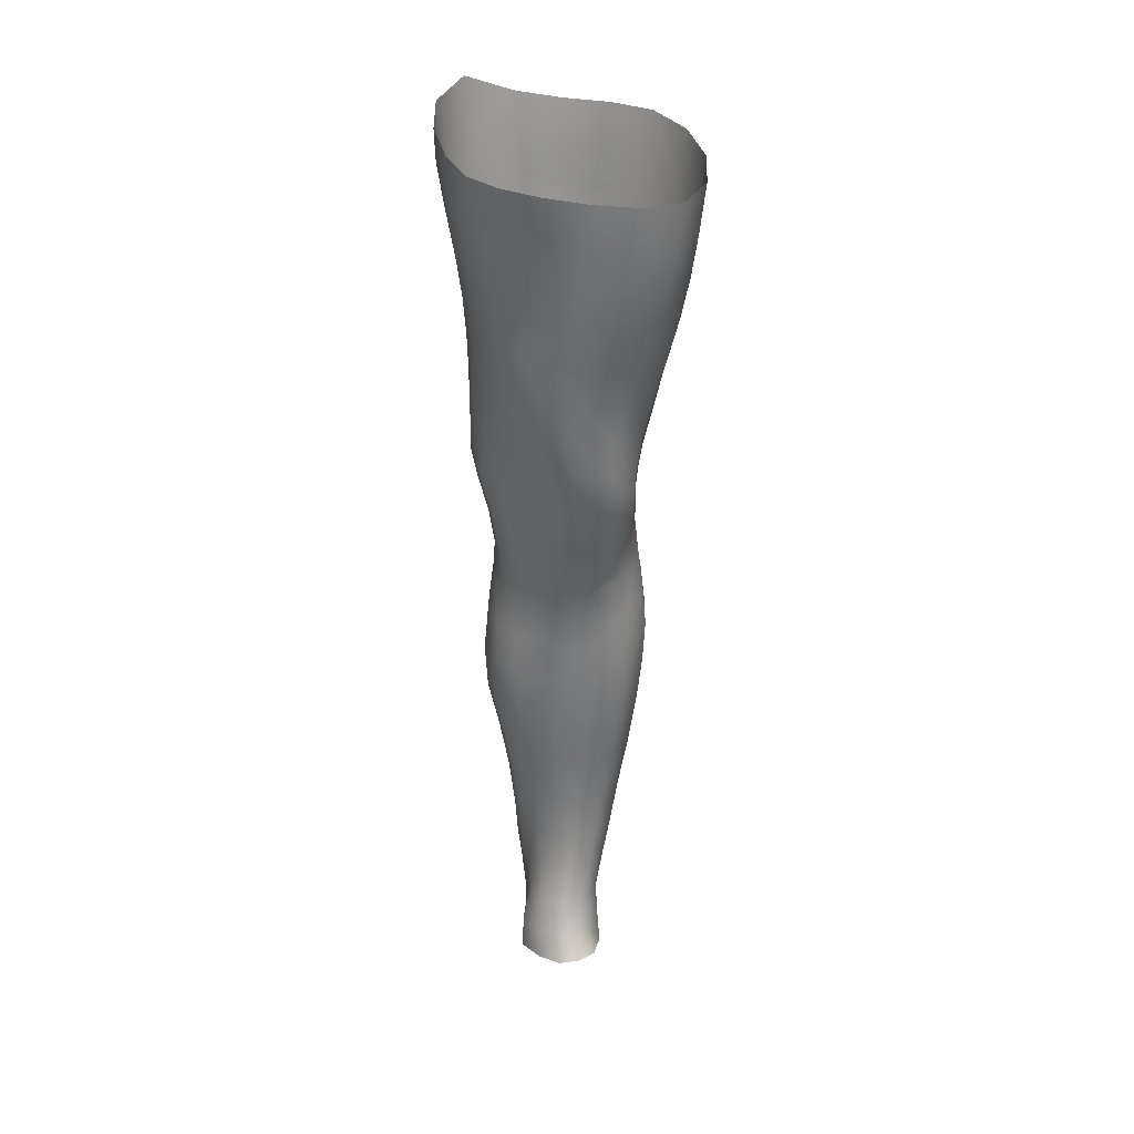
<metadata>
{"format":"obj","ext":"obj","renderer":"f3d","projection":"perspective","resolution":1024,"background":"white","views":[{"elev":24.5,"azim":-18.5,"up":"+Y"}]}
</metadata>
<code>
o SMPLX-mesh-male.001
v 0.1769 -0.5807 -0.003448
v 0.1758 -0.5909 0.03481
v 0.1423 -0.5712 -0.06325
v 0.1126 -0.5695 -0.07983
v 0.1623 -0.5997 0.0705
v 0.1365 -0.6052 0.09584
v 0.1041 -0.6043 0.1058
v 0.07791 -0.5632 -0.08572
v 0.03924 -0.5491 -0.07608
v 0.04643 -0.5883 -0.07562
v 0.08014 -0.5939 -0.08309
v 0.16 -0.6068 -0.03794
v 0.1652 -0.5735 -0.03771
v 0.1392 -0.6024 -0.0624
v 0.172 -0.6153 -0.004915
v 0.1725 -0.6256 0.03252
v 0.1334 -0.6382 0.09255
v 0.1008 -0.6359 0.1015
v 0.02118 -0.5943 0.06608
v 0.04316 -0.5976 0.08489
v 0.04132 -0.6232 0.07698
v 0.02057 -0.6171 0.05549
v 0.01123 -0.5593 -0.04784
v 0.000658 -0.5712 -0.01619
v 0.004405 -0.5965 -0.02635
v 0.01917 -0.5899 -0.05468
v 0.1222 -0.697 0.08222
v 0.08969 -0.6952 0.08882
v 0.09566 -0.6664 0.09568
v 0.1285 -0.6689 0.08787
v 0.009618 -0.6383 0.0204
v 0.02101 -0.6435 0.04481
v 0.02358 -0.6717 0.03465
v 0.01489 -0.6666 0.01004
v 0.01949 -0.6956 0.002568
v 0.02517 -0.7016 0.02779
v 0.02522 -0.7304 0.01922
v 0.02175 -0.724 -0.004801
v 0.1588 -0.6349 0.06743
v 0.1623 -0.6885 0.03082
v 0.149 -0.6953 0.06119
v 0.1545 -0.6664 0.06461
v 0.1677 -0.6587 0.03168
v 0.1122 -0.5991 -0.07812
v 0.006735 -0.612 0.03164
v 0.006071 -0.5906 0.0432
v 0.01971 -0.6589 -0.03998
v 0.03503 -0.6563 -0.06245
v 0.02684 -0.6242 -0.05939
v 0.01132 -0.6276 -0.03392
v 0.1375 -0.6625 -0.05981
v 0.1535 -0.6687 -0.03465
v 0.1568 -0.6389 -0.03609
v 0.1383 -0.6332 -0.06145
v 0.1622 -0.6783 -0.002709
v 0.1675 -0.6481 -0.003416
v 0.1503 -0.7446 0.02836
v 0.1345 -0.7504 0.05434
v 0.1421 -0.7232 0.05775
v 0.1564 -0.7167 0.02956
v 0.1516 -0.7345 -0.003129
v 0.1569 -0.7065 -0.002794
v 0.1507 -0.6967 -0.03365
v 0.1479 -0.7249 -0.03204
v 0.1339 -0.7177 -0.05387
v 0.1361 -0.6901 -0.05717
v 0.1148 -0.6863 -0.07363
v 0.1149 -0.7133 -0.06973
v 0.09036 -0.6841 -0.07983
v 0.06502 -0.6836 -0.07551
v 0.07038 -0.7107 -0.07291
v 0.09313 -0.7111 -0.07596
v 0.03318 -0.7154 -0.04781
v 0.04913 -0.7124 -0.06388
v 0.04272 -0.6851 -0.06349
v 0.02744 -0.6879 -0.04394
v 0.05514 -0.8232 -0.06021
v 0.07207 -0.8198 -0.06477
v 0.06595 -0.7922 -0.06438
v 0.04764 -0.7952 -0.0588
v 0.08874 -0.8177 -0.07044
v 0.1064 -0.8177 -0.06983
v 0.1014 -0.7907 -0.06799
v 0.08385 -0.7907 -0.06809
v 0.1322 -0.7979 -0.04572
v 0.1178 -0.7928 -0.06098
v 0.1228 -0.8198 -0.06268
v 0.1358 -0.8249 -0.04704
v 0.1477 -0.832 -0.02754
v 0.1466 -0.8052 -0.02777
v 0.144 -0.8396 -0.004549
v 0.1471 -0.8134 -0.005133
v 0.1337 -0.8217 0.02278
v 0.133 -0.8469 0.02283
v 0.03232 -0.839 -0.01608
v 0.03214 -0.8325 -0.03571
v 0.02518 -0.8053 -0.02945
v 0.02783 -0.8122 -0.009713
v 0.05406 -0.8223 0.02989
v 0.07036 -0.8254 0.054
v 0.06963 -0.8511 0.04374
v 0.05532 -0.8482 0.0203
v 0.1481 -0.7609 -0.003776
v 0.144 -0.771 0.02629
v 0.1317 -0.7447 -0.05026
v 0.1457 -0.752 -0.03008
v 0.03787 -0.7418 -0.05174
v 0.05481 -0.7387 -0.06438
v 0.02497 -0.7582 0.009772
v 0.02216 -0.7515 -0.01276
v 0.1027 -0.7776 0.06772
v 0.1273 -0.7762 0.05183
v 0.1234 -0.8019 0.05065
v 0.09941 -0.8033 0.06607
v 0.1471 -0.7878 -0.004719
v 0.1454 -0.7784 -0.02883
v 0.1308 -0.7713 -0.04713
v 0.1158 -0.7664 -0.06252
v 0.09802 -0.7643 -0.06899
v 0.07973 -0.764 -0.06824
v 0.06048 -0.7653 -0.06448
v 0.04235 -0.7682 -0.05537
v 0.02304 -0.7784 -0.02138
v 0.02616 -0.7853 -0.00062
v 0.09567 -0.8281 0.06258
v 0.1225 -0.8271 0.0497
v 0.1209 -0.8508 0.04482
v 0.09353 -0.8516 0.05366
v 0.09344 -0.8723 0.04188
v 0.0735 -0.871 0.03124
v 0.09402 -0.8457 -0.07474
v 0.1119 -0.8459 -0.07285
v 0.1278 -0.8481 -0.06473
v 0.1484 -0.8583 -0.02907
v 0.1426 -0.8663 -0.002111
v 0.1298 -0.8723 0.02166
v 0.1155 -0.8719 0.03786
v 0.0462 -0.8882 -0.04383
v 0.04058 -0.8598 -0.03942
v 0.03963 -0.8648 -0.02139
v 0.04603 -0.8925 -0.0253
v 0.06484 -0.8809 -0.07081
v 0.08069 -0.8774 -0.08069
v 0.07718 -0.8478 -0.06978
v 0.06228 -0.8515 -0.06067
v 0.09948 -0.8755 -0.08384
v 0.1181 -0.8754 -0.07993
v 0.1353 -0.8767 -0.0707
v 0.1414 -0.852 -0.05027
v 0.1482 -0.8801 -0.05389
v 0.1507 -0.8866 -0.02917
v 0.1442 -0.8944 0.003172
v 0.1262 -0.9301 0.02135
v 0.1229 -0.9009 0.02404
v 0.148 -0.9235 0.002955
v 0.101 -1.028 0.01014
v 0.126 -1.026 0.01076
v 0.122 -1.061 0.004073
v 0.1001 -1.063 0.003696
v 0.04761 -0.9214 -0.0292
v 0.04646 -0.9186 -0.05007
v 0.06453 -0.9121 -0.08056
v 0.08283 -0.9088 -0.09016
v 0.1625 -0.9474 -0.0321
v 0.1576 -0.9162 -0.02858
v 0.1555 -0.9099 -0.05639
v 0.1599 -0.9421 -0.06067
v 0.04459 -1.02 -0.04014
v 0.0441 -1.018 -0.06177
v 0.04146 -0.9842 -0.05997
v 0.04196 -0.9862 -0.03641
v 0.06286 -0.9451 -0.0879
v 0.0621 -0.9792 -0.09241
v 0.08147 -0.9759 -0.1019
v 0.08186 -0.9418 -0.09785
v 0.1585 -1.017 -0.03751
v 0.1629 -0.9813 -0.03518
v 0.1608 -0.9768 -0.06352
v 0.1569 -1.014 -0.06408
v 0.152 -0.954 -0.001013
v 0.1517 -0.9867 -0.005285
v 0.1289 -0.9923 0.01506
v 0.1275 -0.9598 0.01948
v 0.1015 -0.9936 0.01543
v 0.0999 -0.9615 0.01871
v 0.05979 -1.092 -0.05933
v 0.0526 -1.054 -0.06064
v 0.05188 -1.057 -0.04093
v 0.05939 -1.095 -0.04215
v 0.0844 -1.012 -0.1004
v 0.06488 -1.014 -0.09245
v 0.07107 -1.051 -0.08706
v 0.08756 -1.049 -0.09454
v 0.1456 -1.095 -0.04009
v 0.1523 -1.055 -0.03904
v 0.1505 -1.053 -0.06301
v 0.1431 -1.092 -0.06198
v 0.1188 -1.099 -0.003388
v 0.1436 -1.058 -0.01185
v 0.1377 -1.097 -0.01748
v 0.1143 -1.137 -0.006969
v 0.0972 -1.138 -0.006448
v 0.09869 -1.1 -0.002869
v 0.06532 -1.132 -0.04232
v 0.06417 -1.129 -0.05815
v 0.08761 -1.125 -0.08641
v 0.08874 -1.088 -0.08952
v 0.07421 -1.089 -0.08214
v 0.07461 -1.126 -0.07913
v 0.1224 -1.089 -0.08637
v 0.1056 -1.088 -0.09093
v 0.1036 -1.125 -0.08761
v 0.1191 -1.127 -0.08255
v 0.1359 -1.129 -0.06025
v 0.1351 -1.091 -0.07686
v 0.1291 -1.128 -0.07329
v 0.1385 -1.131 -0.03989
v 0.1316 -1.134 -0.01906
v 0.04023 -0.6511 0.06912
v 0.03904 -0.6805 0.06008
v 0.03583 -0.7384 0.04345
v 0.03799 -0.7099 0.05248
v 0.03581 -0.7657 0.03254
v 0.03688 -0.7925 0.02087
v 0.0381 -0.8187 0.009629
v 0.0412 -0.8443 0.0015
v 0.04712 -0.8697 -0.003276
v 0.05361 -0.8967 -0.005406
v 0.05528 -0.955 -0.0124
v 0.0442 -0.9531 -0.03258
v 0.0572 -0.9244 -0.009574
v 0.05556 -1.023 -0.01731
v 0.05372 -0.988 -0.01453
v 0.06077 -1.06 -0.0209
v 0.06714 -1.099 -0.02523
v 0.07276 -1.135 -0.02673
v 0.138 -0.7959 0.02414
v 0.1151 -0.74 -0.06546
v 0.09572 -0.7378 -0.0717
v 0.07514 -0.7373 -0.07015
v 0.0521 -0.7723 0.0553
v 0.07463 -0.776 0.06897
v 0.07181 -0.8012 0.06188
v 0.04981 -0.7987 0.04485
v 0.09721 -0.9343 0.02092
v 0.07621 -0.9586 0.003797
v 0.07495 -0.9296 0.008091
v 0.09639 -0.9103 0.02658
v 0.125 -0.9055 -0.08812
v 0.1429 -0.9065 -0.07665
v 0.1284 -0.9377 -0.09587
v 0.104 -0.9063 -0.09253
v 0.1054 -0.939 -0.1008
v 0.0578 -0.7182 0.07222
v 0.08413 -0.7228 0.08122
v 0.07956 -0.7497 0.07404
v 0.05431 -0.7454 0.06349
v 0.000251 -0.5829 0.0153
v 0.06846 -0.6301 0.09454
v 0.07164 -0.6007 0.1006
v 0.06494 -0.6599 0.08744
v 0.06146 -0.6892 0.08
v 0.06062 -0.8718 0.01379
v 0.07136 -0.9001 0.01481
v 0.07702 -0.9912 0.000418
v 0.0782 -1.026 -0.003449
v 0.0799 -1.062 -0.008041
v 0.08167 -1.1 -0.01246
v 0.08359 -1.137 -0.01434
v 0.002021 -0.6048 0.003691
v 0.007017 -0.6329 -0.006208
v 0.01373 -0.6623 -0.01484
v 0.05926 -0.6552 -0.07733
v 0.08708 -0.6562 -0.08245
v 0.08356 -0.6263 -0.0832
v 0.05288 -0.6237 -0.07701
v 0.1144 -0.6587 -0.0765
v 0.1133 -0.6296 -0.07782
v 0.1084 -0.7509 0.07033
v 0.1053 -0.9736 -0.1045
v 0.1271 -1.01 -0.09695
v 0.1287 -0.9726 -0.09947
v 0.106 -1.011 -0.1021
v 0.1482 -0.9737 -0.08524
v 0.1471 -0.9387 -0.08242
v 0.1482 -1.021 -0.007903
v 0.1066 -1.049 -0.0962
v 0.1252 -1.05 -0.09103
v 0.141 -1.051 -0.07994
v 0.1455 -1.011 -0.08355
v 0.01944 -0.6914 -0.02136
v 0.02337 -0.7193 -0.02758
v 0.02613 -0.7461 -0.03391
v 0.02881 -0.7728 -0.04038
v 0.03289 -0.7997 -0.04673
v 0.04065 -0.827 -0.05106
v 0.04934 -0.8551 -0.05232
v 0.05277 -0.8843 -0.05874
v 0.04337 -0.9508 -0.05557
v 0.04961 -0.9482 -0.07351
v 0.05188 -0.9153 -0.06697
v 0.04844 -0.9821 -0.07806
v 0.05136 -1.016 -0.07887
v 0.05932 -1.052 -0.07536
v 0.06761 -1.127 -0.0698
v 0.06525 -1.09 -0.07197
v 0.1153 -0.7241 0.0758
v 0.07049 -1.164 -0.03988
v 0.06987 -1.193 -0.03533
v 0.07122 -1.192 -0.05115
v 0.06881 -1.162 -0.05553
v 0.0855 -1.158 -0.08439
v 0.07373 -1.16 -0.0766
v 0.1007 -1.158 -0.08589
v 0.09752 -1.188 -0.08529
v 0.109 -1.189 -0.07757
v 0.1143 -1.159 -0.08015
v 0.1235 -1.16 -0.07057
v 0.1253 -1.191 -0.03838
v 0.1311 -1.163 -0.03873
v 0.1296 -1.161 -0.05855
v 0.125 -1.19 -0.05724
v 0.1247 -1.166 -0.01818
v 0.1196 -1.193 -0.0182
v 0.1095 -1.169 -0.007249
v 0.0754 -1.167 -0.02399
v 0.07296 -1.195 -0.01806
v 0.0837 -1.188 -0.08433
v 0.0743 -1.19 -0.07425
v 0.06878 -1.161 -0.06656
v 0.0729 -1.191 -0.06249
v 0.06834 -1.221 -0.04673
v 0.06113 -1.222 -0.02964
v 0.08187 -1.218 -0.08458
v 0.07671 -1.22 -0.07084
v 0.1035 -1.218 -0.07498
v 0.09419 -1.218 -0.08664
v 0.1245 -1.219 -0.05667
v 0.1181 -1.19 -0.06817
v 0.1149 -1.219 -0.06606
v 0.1254 -1.219 -0.03821
v 0.1197 -1.22 -0.01431
v 0.06699 -1.221 -0.01058
v 0.07301 -1.221 -0.059
v 0.08363 -1.169 -0.01175
v 0.08169 -1.196 -0.006193
v 0.09507 -1.17 -0.005911
v 0.1065 -1.195 -0.005336
v 0.09358 -1.196 -0.001766
v 0.07863 -1.221 0.002883
v 0.1058 -1.221 0.000458
v 0.09207 -1.22 0.006446
v 0.1259 -1.24 -0.05912
v 0.1294 -1.241 -0.04085
v 0.1128 -1.24 -0.06858
v 0.0936 -1.24 -0.0902
v 0.1027 -1.24 -0.07902
v 0.07729 -1.24 0.01358
v 0.06664 -1.243 -0.004678
v 0.09251 -1.237 0.01911
v 0.1085 -1.239 0.01077
v 0.05942 -1.244 -0.02617
v 0.06553 -1.244 -0.04442
v 0.07076 -1.243 -0.05681
v 0.08038 -1.241 -0.08455
v 0.07625 -1.242 -0.06855
v 0.1206 -1.242 -0.01126
v 0.09513 -0.8898 0.03202
v 0.08083 -0.8862 0.02576
v 0.1111 -0.8884 0.0332
f 8 10 9
f 17 7 18
f 27 29 28
f 31 33 32
f 35 37 36
f 6 39 5
f 40 42 41
f 51 53 52
f 22 46 45
f 55 43 40
f 62 64 63
f 73 75 74
f 69 71 70
f 77 79 78
f 95 97 96
f 85 87 86
f 89 92 91
f 64 105 65
f 116 85 117
f 82 131 81
f 134 150 149
f 119 84 120
f 180 182 181
f 194 196 195
f 218 198 201
f 142 144 143
f 210 212 211
f 37 223 221
f 183 184 182
f 189 205 204
f 111 113 112
f 168 170 169
f 133 147 132
f 124 225 224
f 156 158 157
f 220 32 33
f 214 215 197
f 221 36 37
f 109 38 110
f 91 134 89
f 225 95 226
f 13 15 12
f 80 121 79
f 99 101 100
f 143 162 142
f 229 160 230
f 189 234 188
f 145 78 144
f 190 192 191
f 226 140 227
f 165 180 164
f 232 171 168
f 241 243 242
f 251 252 249
f 93 113 126
f 105 118 238
f 254 256 255
f 124 110 123
f 9 26 23
f 221 241 257
f 102 227 263
f 264 231 247
f 24 270 258
f 273 275 274
f 274 278 277
f 70 74 75
f 111 256 242
f 244 100 243
f 61 106 64
f 107 74 108
f 72 240 71
f 79 120 84
f 185 265 184
f 211 288 210
f 268 202 203
f 195 200 194
f 104 115 103
f 292 110 38
f 294 107 122
f 294 97 123
f 297 96 296
f 191 304 303
f 57 59 58
f 280 175 253
f 81 144 78
f 88 90 89
f 203 267 268
f 197 217 214
f 235 204 236
f 94 135 91
f 281 289 288
f 116 103 115
f 239 68 238
f 50 272 271
f 299 301 300
f 206 211 212
f 145 298 297
f 66 68 67
f 1 16 15
f 149 89 134
f 286 177 181
f 80 296 295
f 76 292 291
f 240 121 108
f 251 284 282
f 106 117 105
f 227 141 228
f 30 18 29
f 54 12 53
f 31 270 271
f 276 11 275
f 222 262 220
f 53 15 56
f 56 16 43
f 275 44 278
f 55 63 52
f 104 58 112
f 274 70 273
f 259 219 261
f 219 22 32
f 182 286 181
f 282 253 251
f 179 284 178
f 164 181 177
f 173 303 302
f 161 230 160
f 162 175 172
f 166 151 165
f 183 155 153
f 185 153 245
f 248 247 245
f 252 147 249
f 262 255 28
f 193 283 287
f 34 36 33
f 161 298 301
f 232 188 234
f 23 25 24
f 308 310 309
f 312 209 206
f 314 316 315
f 329 330 313
f 323 319 320
f 323 201 325
f 332 309 310
f 336 315 316
f 310 344 332
f 176 199 195
f 281 280 282
f 197 289 196
f 146 163 143
f 235 267 234
f 165 152 155
f 267 156 266
f 341 322 319
f 193 208 192
f 43 39 42
f 247 229 246
f 327 345 326
f 202 345 347
f 347 348 325
f 311 204 205
f 214 320 321
f 308 236 204
f 218 320 217
f 314 206 212
f 346 343 350
f 213 318 317
f 353 340 338
f 352 358 360
f 184 157 182
f 184 266 156
f 324 325 348
f 83 118 86
f 138 140 139
f 87 132 82
f 115 90 116
f 132 146 131
f 206 208 207
f 135 151 134
f 172 174 173
f 186 188 187
f 138 160 141
f 153 152 154
f 176 178 177
f 224 99 244
f 266 234 267
f 233 230 171
f 102 225 226
f 92 237 93
f 362 343 333
f 363 333 332
f 356 334 337
f 342 354 341
f 351 367 342
f 129 369 368
f 102 130 101
f 313 328 329
f 260 18 7
f 28 261 262
f 248 370 368
f 369 248 368
f 279 255 256
f 351 349 352
f 307 28 255
f 257 242 256
f 265 232 266
f 273 75 48
f 174 191 173
f 27 59 41
f 32 45 31
f 112 237 104
f 17 42 39
f 126 94 93
f 114 126 113
f 30 41 42
f 137 128 129
f 60 41 59
f 88 133 87
f 285 178 284
f 45 258 270
f 138 297 298
f 208 305 306
f 215 213 210
f 162 300 301
f 119 238 118
f 263 369 130
f 172 302 300
f 34 271 272
f 290 196 289
f 170 300 302
f 280 190 174
f 54 277 278
f 187 303 304
f 29 259 261
f 96 295 296
f 35 272 291
f 340 316 339
f 339 317 318
f 123 293 294
f 370 136 137
f 72 67 68
f 305 313 330
f 207 287 211
f 16 5 39
f 331 311 330
f 331 335 344
f 215 288 289
f 14 278 44
f 160 228 141
f 355 336 340
f 259 20 21
f 47 49 48
f 125 127 126
f 248 153 154
f 142 301 298
f 290 282 284
f 123 98 124
f 245 246 185
f 25 271 270
f 242 114 111
f 131 143 144
f 81 83 82
f 129 101 130
f 128 100 101
f 93 91 92
f 198 199 158
f 194 218 217
f 122 295 294
f 65 238 68
f 261 220 262
f 136 152 135
f 201 203 202
f 244 223 224
f 268 236 269
f 58 307 279
f 57 103 61
f 186 305 205
f 61 60 57
f 11 4 44
f 164 166 165
f 150 250 148
f 250 167 285
f 179 195 196
f 246 233 265
f 287 281 288
f 159 198 158
f 192 306 304
f 48 76 47
f 50 26 49
f 109 224 223
f 51 67 277
f 52 66 51
f 349 350 352
f 361 352 360
f 171 299 170
f 188 169 187
f 319 321 320
f 312 315 328
f 334 329 328
f 324 341 319
f 40 62 55
f 47 291 272
f 348 342 324
f 167 177 178
f 317 212 213
f 337 357 356
f 205 330 311
f 338 339 322
f 326 269 236
f 350 359 358
f 49 10 276
f 326 309 327
f 333 327 309
f 337 328 315
f 220 36 222
f 325 202 347
f 322 318 321
f 347 346 349
f 129 370 137
f 52 56 55
f 253 163 252
f 344 366 364
f 186 304 306
f 38 291 292
f 285 249 250
f 169 302 303
f 199 157 158
f 82 86 87
f 338 354 353
f 48 276 273
f 297 77 145
f 73 293 292
f 125 243 100
f 14 4 3
f 222 257 254
f 263 228 264
f 149 148 133
f 69 277 67
f 86 117 85
f 112 279 111
f 216 321 318
f 148 249 147
f 332 364 363
f 365 335 334
f 71 108 74
f 95 139 140
f 120 239 119
f 84 78 79
f 136 127 137
f 65 63 64
f 108 122 107
f 12 3 13
f 19 21 20
f 8 11 10
f 17 6 7
f 27 30 29
f 31 34 33
f 35 38 37
f 6 17 39
f 40 43 42
f 51 54 53
f 22 19 46
f 55 56 43
f 62 61 64
f 73 76 75
f 69 72 71
f 77 80 79
f 95 98 97
f 85 88 87
f 89 90 92
f 64 106 105
f 116 90 85
f 82 132 131
f 134 151 150
f 119 83 84
f 180 183 182
f 194 197 196
f 218 200 198
f 142 145 144
f 210 213 212
f 37 109 223
f 183 185 184
f 189 186 205
f 111 114 113
f 168 171 170
f 133 148 147
f 124 98 225
f 156 159 158
f 220 219 32
f 214 216 215
f 221 222 36
f 109 37 38
f 91 135 134
f 225 98 95
f 13 1 15
f 80 122 121
f 99 102 101
f 143 163 162
f 229 231 160
f 189 235 234
f 145 77 78
f 190 193 192
f 226 95 140
f 165 155 180
f 232 233 171
f 241 244 243
f 251 253 252
f 93 237 113
f 105 117 118
f 254 257 256
f 124 109 110
f 9 10 26
f 221 223 241
f 102 226 227
f 264 228 231
f 24 25 270
f 273 276 275
f 274 275 278
f 70 71 74
f 111 279 256
f 244 99 100
f 61 103 106
f 107 73 74
f 72 239 240
f 79 121 120
f 185 246 265
f 211 287 288
f 268 269 202
f 195 199 200
f 104 237 115
f 292 293 110
f 294 293 107
f 294 295 97
f 297 139 96
f 191 192 304
f 57 60 59
f 280 174 175
f 81 131 144
f 88 85 90
f 203 159 267
f 197 194 217
f 235 189 204
f 94 136 135
f 281 290 289
f 116 106 103
f 239 72 68
f 50 47 272
f 299 161 301
f 206 207 211
f 145 142 298
f 66 65 68
f 1 2 16
f 149 88 89
f 286 176 177
f 80 77 296
f 76 73 292
f 240 120 121
f 251 285 284
f 106 116 117
f 227 140 141
f 30 17 18
f 54 14 12
f 31 45 270
f 276 10 11
f 222 254 262
f 53 12 15
f 56 15 16
f 275 11 44
f 55 62 63
f 104 57 58
f 274 69 70
f 259 21 219
f 219 21 22
f 182 157 286
f 282 280 253
f 179 290 284
f 164 180 181
f 173 191 303
f 161 299 230
f 162 163 175
f 166 150 151
f 183 180 155
f 185 183 153
f 248 264 247
f 252 146 147
f 262 254 255
f 193 190 283
f 34 35 36
f 161 138 298
f 232 168 188
f 23 26 25
f 308 311 310
f 312 313 209
f 314 317 316
f 329 331 330
f 323 324 319
f 323 218 201
f 332 333 309
f 336 337 315
f 310 331 344
f 176 286 199
f 281 283 280
f 197 215 289
f 146 252 163
f 235 268 267
f 165 151 152
f 267 159 156
f 341 338 322
f 193 207 208
f 43 16 39
f 247 231 229
f 327 346 345
f 202 269 345
f 347 349 348
f 311 308 204
f 214 217 320
f 308 326 236
f 218 323 320
f 314 312 206
f 346 327 343
f 213 216 318
f 353 355 340
f 352 350 358
f 184 156 157
f 184 265 266
f 324 323 325
f 83 119 118
f 138 141 140
f 87 133 132
f 115 92 90
f 132 147 146
f 206 209 208
f 135 152 151
f 172 175 174
f 186 189 188
f 138 161 160
f 153 155 152
f 176 179 178
f 224 225 99
f 266 232 234
f 233 229 230
f 102 99 225
f 92 115 237
f 362 359 343
f 363 362 333
f 356 365 334
f 342 367 354
f 351 361 367
f 129 130 369
f 102 263 130
f 313 312 328
f 260 259 18
f 28 29 261
f 248 154 370
f 369 264 248
f 279 307 255
f 351 348 349
f 307 27 28
f 257 241 242
f 265 233 232
f 273 70 75
f 174 190 191
f 27 307 59
f 32 22 45
f 112 113 237
f 17 30 42
f 126 127 94
f 114 125 126
f 30 27 41
f 137 127 128
f 60 40 41
f 88 149 133
f 285 167 178
f 45 46 258
f 138 139 297
f 208 209 305
f 215 216 213
f 162 172 300
f 119 239 238
f 263 264 369
f 172 173 302
f 34 31 271
f 290 179 196
f 170 299 300
f 280 283 190
f 54 51 277
f 187 169 303
f 29 18 259
f 96 97 295
f 35 34 272
f 340 336 316
f 339 316 317
f 123 110 293
f 370 154 136
f 72 69 67
f 305 209 313
f 207 193 287
f 16 2 5
f 331 310 311
f 331 329 335
f 215 210 288
f 14 54 278
f 160 231 228
f 355 357 336
f 259 260 20
f 47 50 49
f 125 128 127
f 248 245 153
f 142 162 301
f 290 281 282
f 123 97 98
f 245 247 246
f 25 50 271
f 242 243 114
f 131 146 143
f 81 84 83
f 129 128 101
f 128 125 100
f 93 94 91
f 198 200 199
f 194 200 218
f 122 80 295
f 65 105 238
f 261 219 220
f 136 154 152
f 201 198 203
f 244 241 223
f 268 235 236
f 58 59 307
f 57 104 103
f 186 306 305
f 61 62 60
f 11 8 4
f 164 167 166
f 150 166 250
f 250 166 167
f 179 176 195
f 246 229 233
f 287 283 281
f 159 203 198
f 192 208 306
f 48 75 76
f 50 25 26
f 109 124 224
f 51 66 67
f 52 63 66
f 349 346 350
f 361 351 352
f 171 230 299
f 188 168 169
f 319 322 321
f 312 314 315
f 334 335 329
f 324 342 341
f 40 60 62
f 47 76 291
f 348 351 342
f 167 164 177
f 317 314 212
f 337 336 357
f 205 305 330
f 338 340 339
f 326 345 269
f 350 343 359
f 49 26 10
f 326 308 309
f 333 343 327
f 337 334 328
f 220 33 36
f 325 201 202
f 322 339 318
f 347 345 346
f 129 368 370
f 52 53 56
f 253 175 163
f 344 335 366
f 186 187 304
f 38 35 291
f 285 251 249
f 169 170 302
f 199 286 157
f 82 83 86
f 338 341 354
f 48 49 276
f 297 296 77
f 73 107 293
f 125 114 243
f 14 44 4
f 222 221 257
f 263 227 228
f 149 150 148
f 69 274 277
f 86 118 117
f 112 58 279
f 216 214 321
f 148 250 249
f 332 344 364
f 365 366 335
f 71 240 108
f 95 96 139
f 120 240 239
f 84 81 78
f 136 94 127
f 65 66 63
f 108 121 122
f 12 14 3
f 19 22 21

</code>
